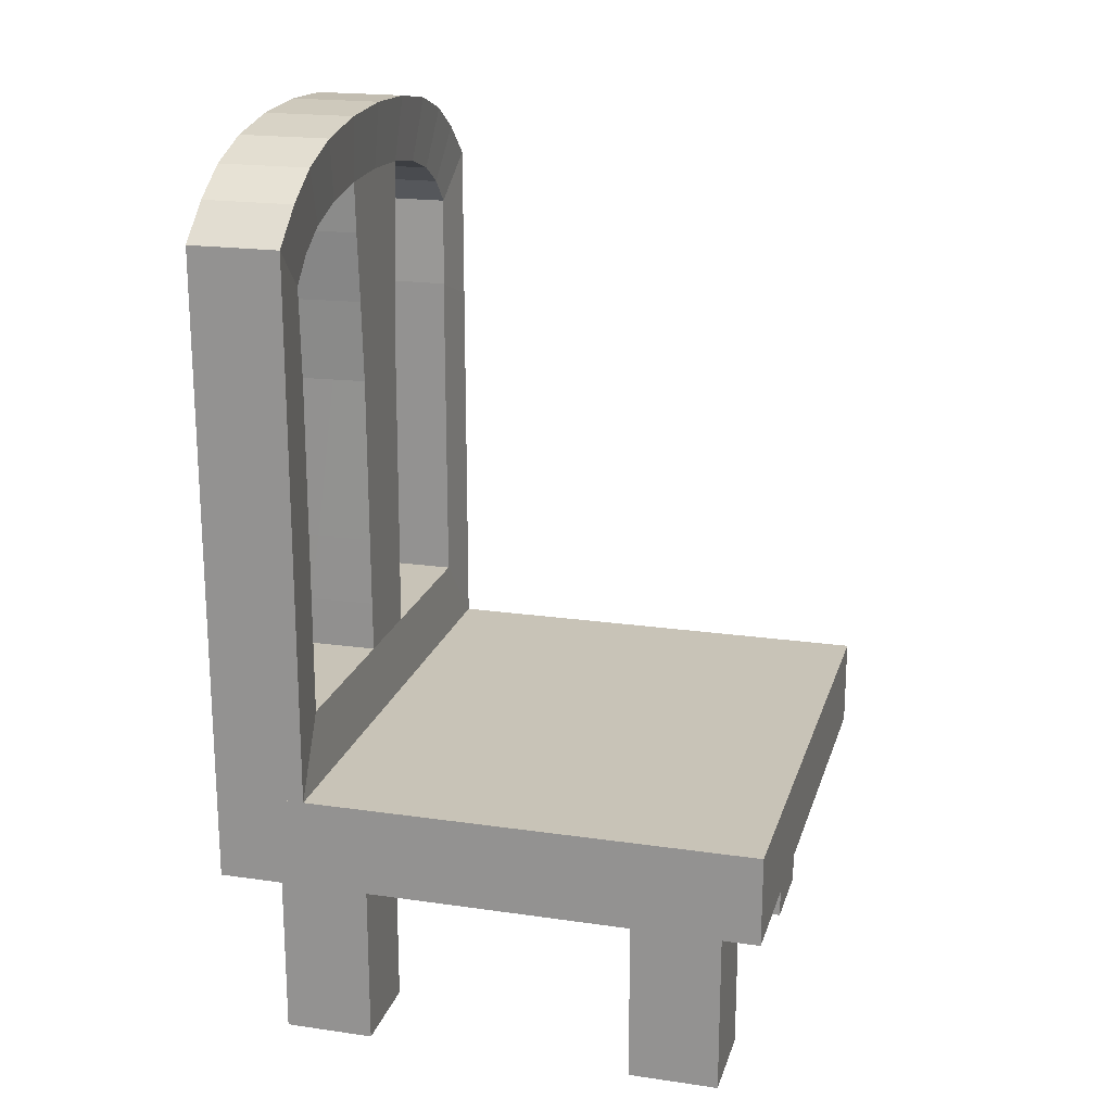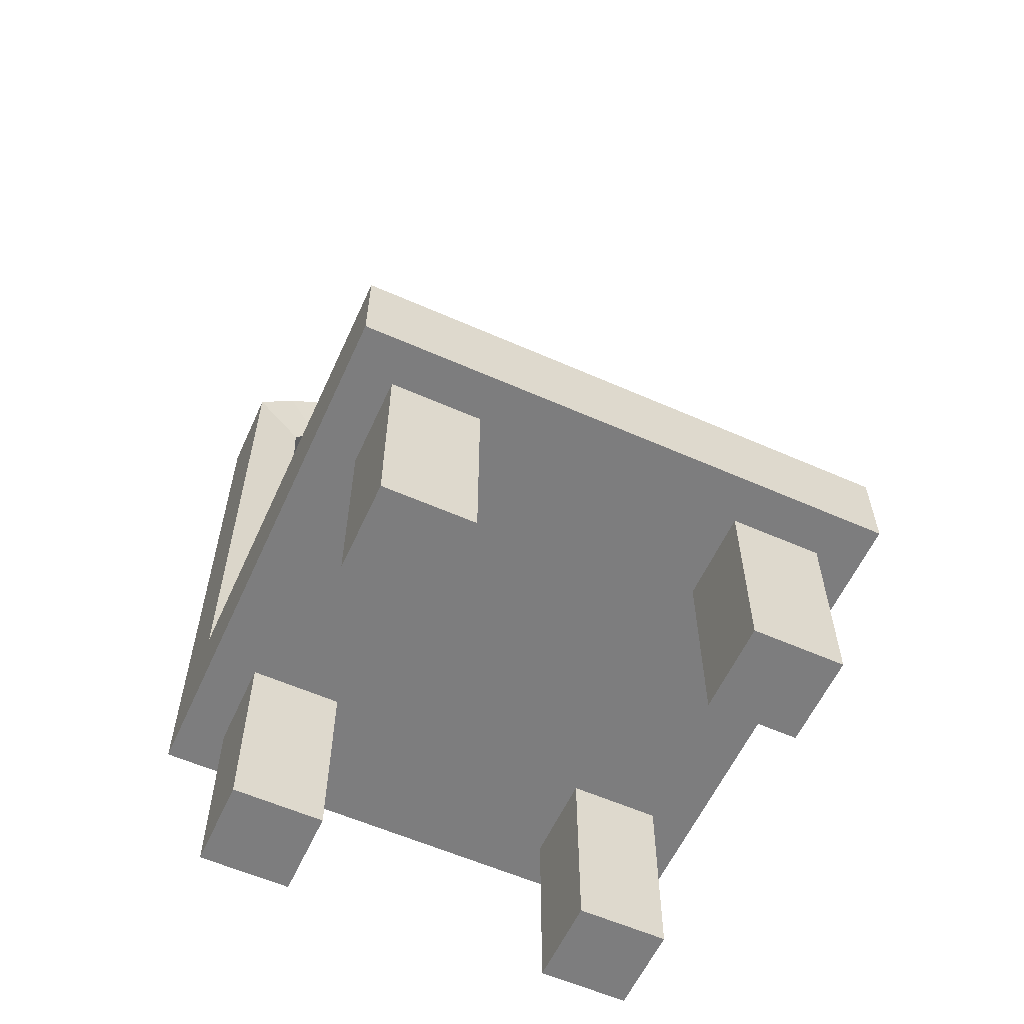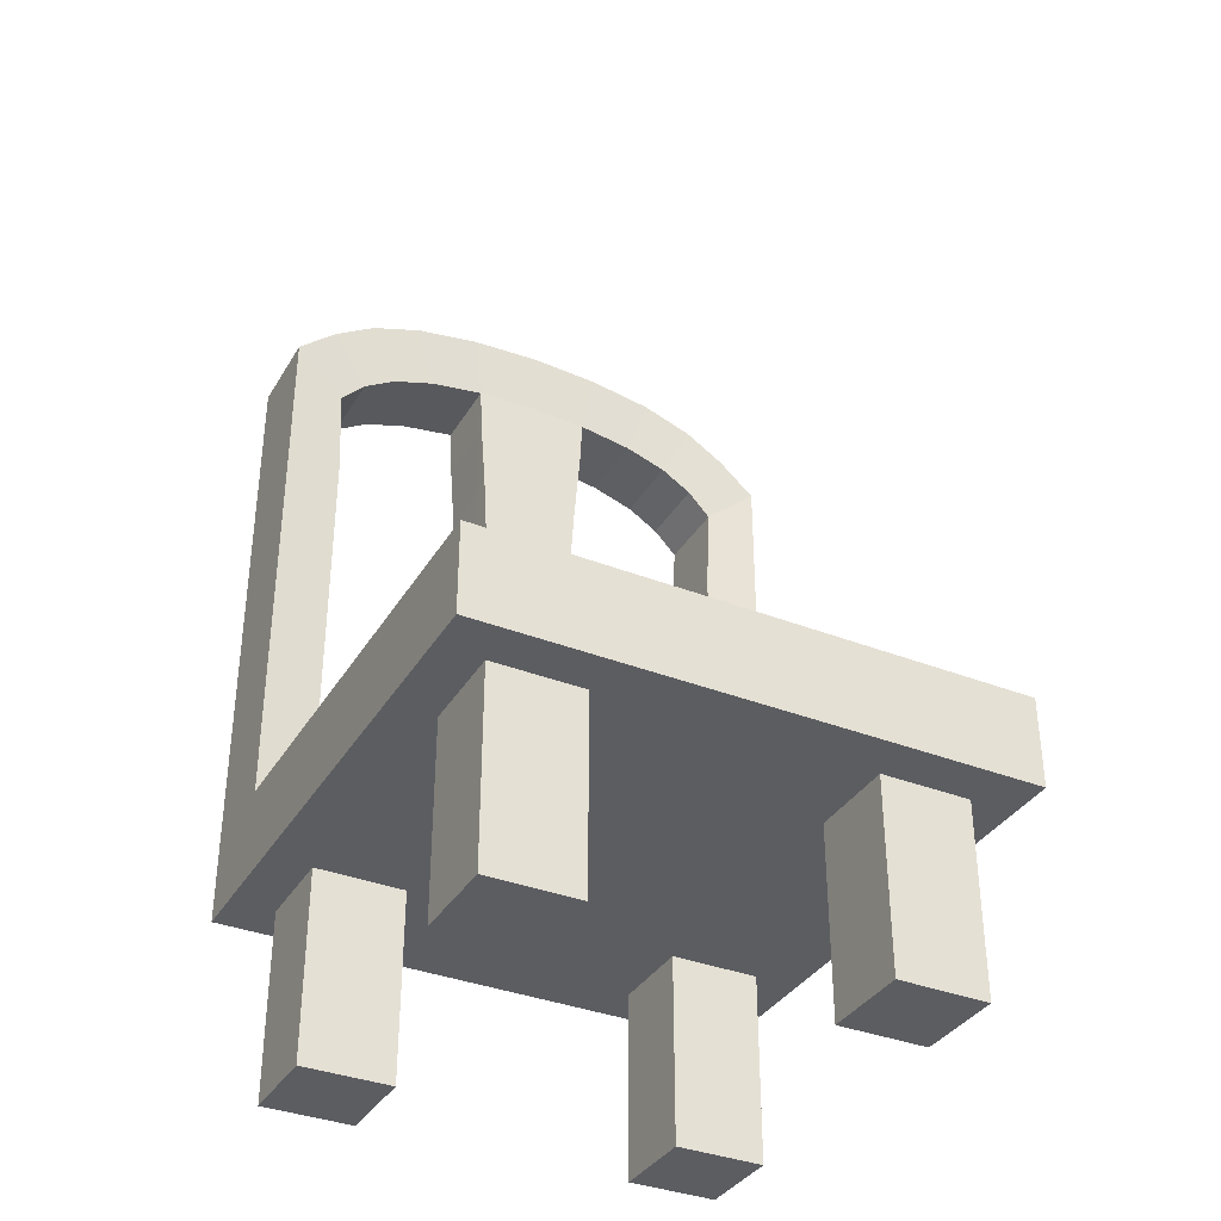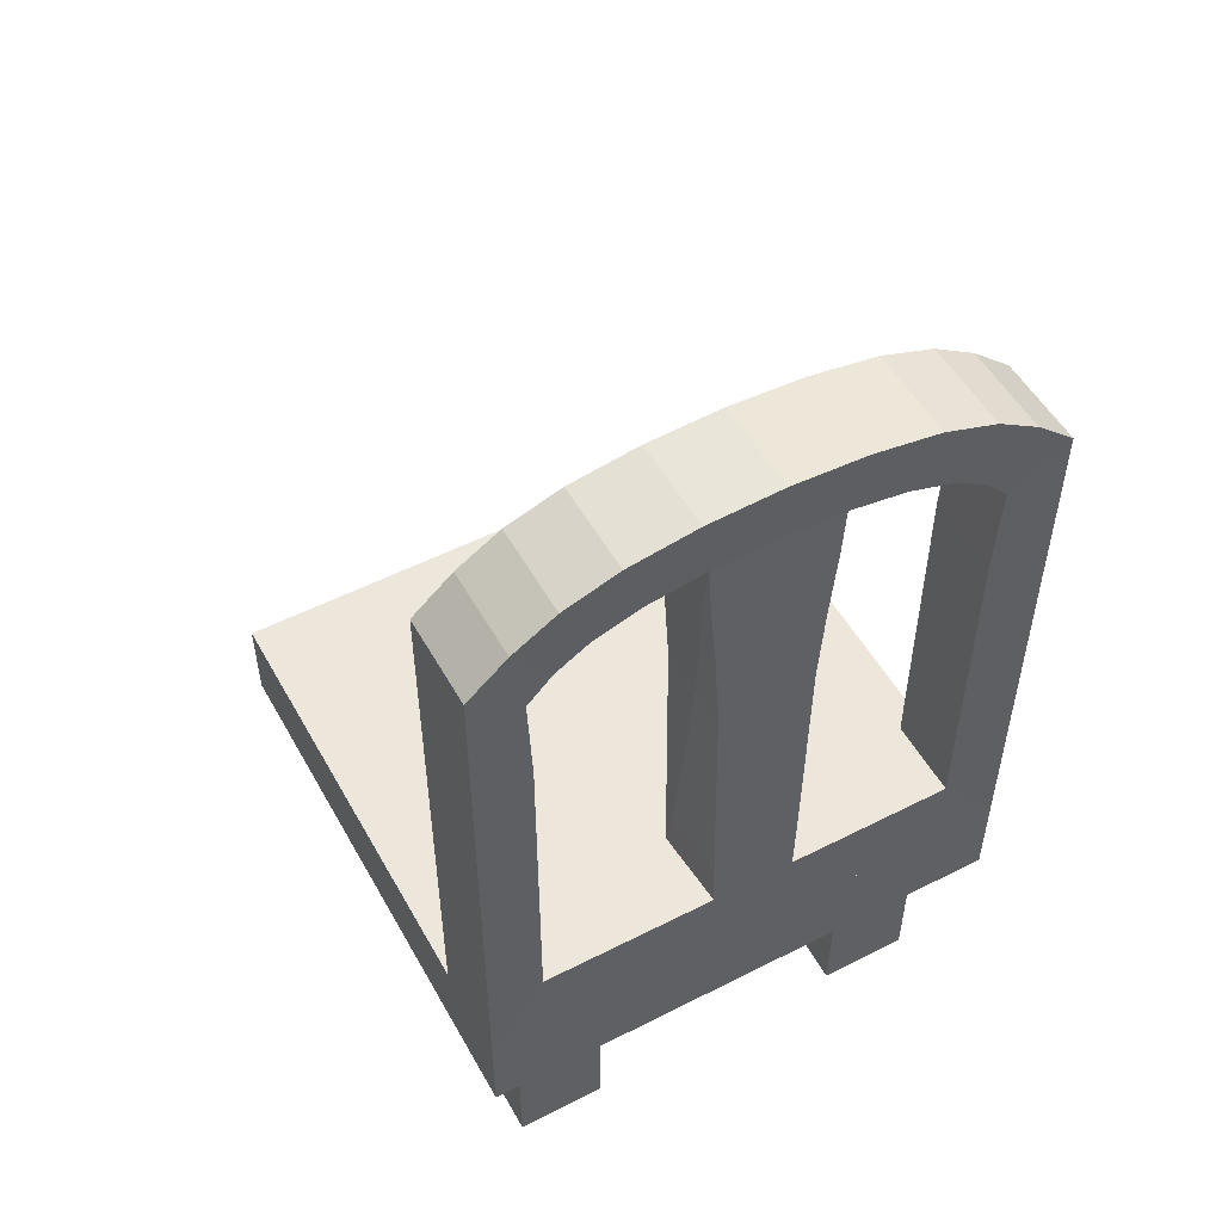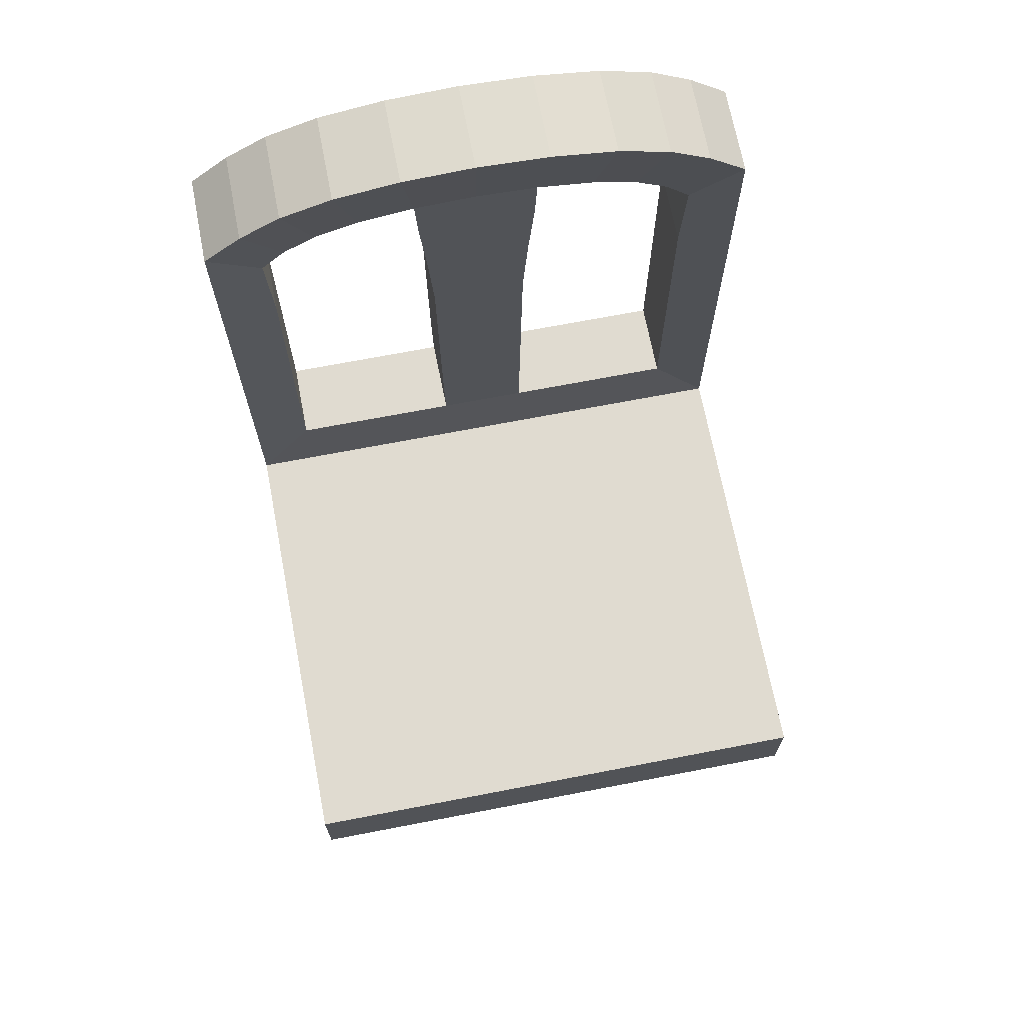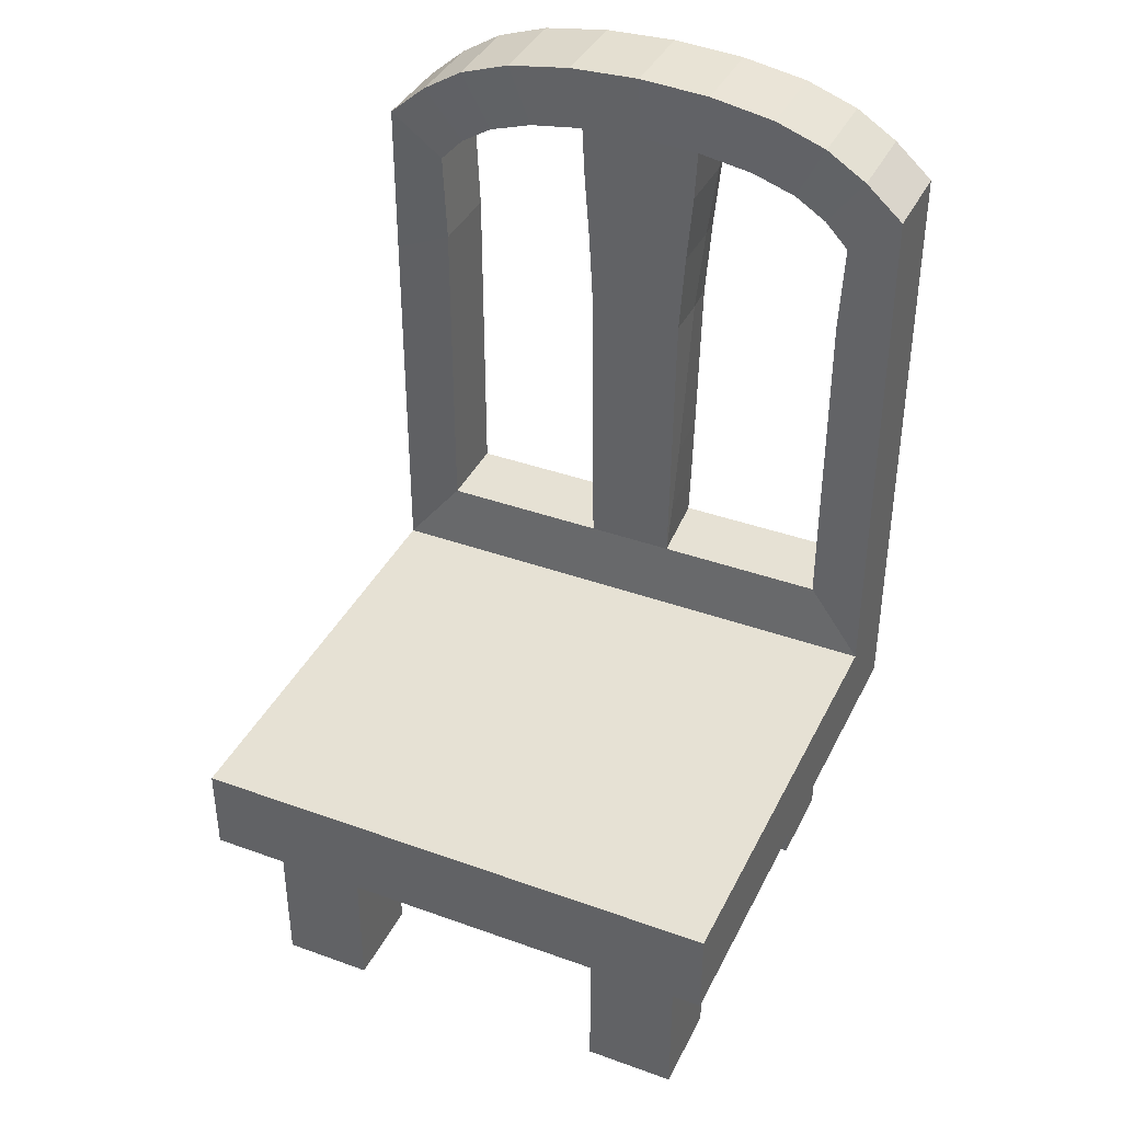
<metadata>
{"format":"obj","ext":"obj","renderer":"f3d","projection":"perspective","resolution":1024,"background":"white","views":[{"elev":19.7,"azim":-164.9,"up":"+Y"},{"elev":-59.2,"azim":-114.4,"up":"+Y"},{"elev":-35.9,"azim":-117.3,"up":"+Y"},{"elev":52.4,"azim":61.3,"up":"+Y"},{"elev":69.8,"azim":-100.9,"up":"+Y"},{"elev":39.0,"azim":-65.7,"up":"+Y"}]}
</metadata>
<code>
o Cube.005
v 0.2063 0.311 0.2415
v 0.3 0.3604 0.3
v 0.2063 0.311 -0.2415
v 0.3 0.3604 -0.3
v 0.2063 -0.1602 0.2371
v 0.3 -0.2396 0.3
v 0.2063 -0.1602 -0.2371
v 0.3 -0.2396 -0.3
v -0.3 -0.3396 0.3
v -0.3 -0.2396 0.3
v -0.3 -0.3396 -0.3
v -0.3 -0.2396 -0.3
v 0.3 -0.3396 0.3
v 0.3 -0.2396 0.3
v 0.3 -0.3396 -0.3
v 0.3 -0.2396 -0.3
v 0.15 -0.55 0.25
v 0.15 -0.3396 0.25
v 0.15 -0.55 0.15
v 0.15 -0.3396 0.15
v 0.25 -0.55 0.25
v 0.25 -0.3396 0.25
v 0.25 -0.55 0.15
v 0.25 -0.3396 0.15
v -0.25 -0.55 0.25
v -0.25 -0.3396 0.25
v -0.25 -0.55 0.15
v -0.25 -0.3396 0.15
v -0.15 -0.55 0.25
v -0.15 -0.3396 0.25
v -0.15 -0.55 0.15
v -0.15 -0.3396 0.15
v -0.25 -0.55 -0.15
v -0.25 -0.3396 -0.15
v -0.25 -0.55 -0.25
v -0.25 -0.3396 -0.25
v -0.15 -0.55 -0.15
v -0.15 -0.3396 -0.15
v -0.15 -0.55 -0.25
v -0.15 -0.3396 -0.25
v 0.15 -0.55 -0.15
v 0.15 -0.3396 -0.15
v 0.15 -0.55 -0.25
v 0.15 -0.3396 -0.25
v 0.25 -0.55 -0.15
v 0.25 -0.3396 -0.15
v 0.25 -0.55 -0.25
v 0.25 -0.3396 -0.25
v 0.3 0.1604 -0.3
v 0.3 -0.03956 -0.3
v 0.3 -0.03956 0.3
v 0.3 0.1604 0.3
v 0.2063 -0.0557 -0.2371
v 0.2063 0.03487 -0.2371
v 0.2039 -0.03956 -0.3
v 0.2063 0.119 -0.2371
v 0.2063 0.2096 -0.2371
v 0.2039 0.1604 -0.3
v 0.2063 0.2096 0.2371
v 0.2063 0.119 0.2371
v 0.2039 0.1604 0.3
v 0.2063 0.03487 0.2371
v 0.2063 -0.0557 0.2371
v 0.2039 -0.03956 0.3
v 0.2 0.3604 -0.3
v 0.2 0.3604 0.3
v 0.2 -0.2396 0.3
v 0.2 -0.2396 -0.3
v 0.2 0.1371 -0.3
v 0.2 0.1371 0.3
v 0.2 0.1838 0.3
v 0.2 0.1838 -0.3
v 0.2 -0.06291 -0.3
v 0.2 -0.06291 0.3
v 0.2 -0.01621 0.3
v 0.2 -0.01621 -0.3
v 0.2937 0.311 -0.2415
v 0.2937 0.311 0.2415
v 0.2937 -0.1602 -0.2371
v 0.2937 -0.1602 0.2371
v 0.2937 -0.0557 0.2371
v 0.2937 0.03487 0.2371
v 0.2937 0.119 0.2371
v 0.2937 0.2096 0.2371
v 0.2937 0.2096 -0.2371
v 0.2937 0.119 -0.2371
v 0.2937 0.03487 -0.2371
v 0.2937 -0.0557 -0.2371
v 0.3 0.3604 0.3
v 0.3 0.3604 -0.3
v 0.3 -0.2396 -0.3
v 0.3 -0.2396 0.3
v 0.3 0.1371 0.3
v 0.3 0.1371 -0.3
v 0.3 0.1838 -0.3
v 0.3 0.1838 0.3
v 0.3 -0.06291 0.3
v 0.3 -0.06291 -0.3
v 0.3 -0.01621 -0.3
v 0.3 -0.01621 0.3
v 0.3 0.398 0.2573
v 0.3 0.4269 0.2113
v 0.3 0.4472 0.1533
v 0.3 0.4593 0.08011
v 0.3 0.4633 -0
v 0.3 0.4593 -0.08011
v 0.3 0.4472 -0.1533
v 0.3 0.4269 -0.2113
v 0.3 0.398 -0.2573
v 0.2937 0.3392 0.2147
v 0.2937 0.3614 0.1789
v 0.2937 0.3775 0.1299
v 0.2937 0.3873 0.06781
v 0.2937 0.3906 -0
v 0.2937 0.3873 -0.06781
v 0.2937 0.3775 -0.1299
v 0.2937 0.3614 -0.1789
v 0.2937 0.3392 -0.2147
v 0.2063 0.3392 0.2147
v 0.2063 0.3614 0.1789
v 0.2063 0.3775 0.1299
v 0.2063 0.3873 0.06781
v 0.2063 0.3906 0
v 0.2063 0.3873 -0.06781
v 0.2063 0.3775 -0.1299
v 0.2063 0.3614 -0.1789
v 0.2063 0.3392 -0.2147
v 0.2 0.398 0.2573
v 0.2 0.4269 0.2113
v 0.2 0.4472 0.1533
v 0.2 0.4593 0.08011
v 0.2 0.4633 0
v 0.2 0.4593 -0.08011
v 0.2 0.4472 -0.1533
v 0.2 0.4269 -0.2113
v 0.2 0.398 -0.2573
v 0.3 0.398 -0.2573
v 0.3 0.4269 -0.2113
v 0.3 0.4472 -0.1533
v 0.3 0.4593 -0.08011
v 0.3 0.4633 -0
v 0.3 0.4593 0.08011
v 0.3 0.4472 0.1533
v 0.3 0.4269 0.2113
v 0.3 0.398 0.2573
v 0.2063 0.006925 0.2371
v 0.2063 -0.03386 0.2371
v 0.2063 0.1816 0.2371
v 0.2063 0.1408 0.2371
v 0.2063 0.006925 -0.2371
v 0.2063 -0.03386 -0.2371
v 0.2063 0.1408 -0.2371
v 0.2063 0.1816 -0.2371
v 0.2937 0.006925 0.2371
v 0.2937 -0.03386 0.2371
v 0.2937 0.1816 0.2371
v 0.2937 0.1408 0.2371
v 0.2937 0.1816 -0.2371
v 0.2937 -0.03386 -0.2371
v 0.2937 0.006925 -0.2371
v 0.2937 0.1408 -0.2371
v 0.2 -0.2396 -0.05544
v 0.3 -0.2396 -0.05658
v 0.3 -0.2396 -0.05658
v 0.2063 -0.1602 -0.04915
v 0.2937 -0.1602 -0.05002
v 0.3 -0.2396 0.04802
v 0.2937 -0.1602 0.04251
v 0.2063 -0.1602 0.04867
v 0.3 -0.2396 0.04802
v 0.2 -0.2396 0.05602
v 0.2937 -0.1043 -0.05098
v 0.2937 -0.0262 -0.05176
v 0.2937 0.0652 -0.05244
v 0.2937 0.1611 -0.05319
v 0.2937 0.2525 -0.05861
v 0.2937 0.3309 -0.06494
v 0.2063 0.3317 -0.06483
v 0.2063 0.2537 -0.05842
v 0.2063 0.1623 -0.05283
v 0.2063 0.06648 -0.05194
v 0.2063 -0.02504 -0.05114
v 0.2063 -0.1035 -0.05023
v 0.2188 0.3316 -0.0649
v 0.2313 0.2534 -0.0585
v 0.2438 0.1618 -0.05316
v 0.2562 0.06575 -0.05244
v 0.2687 -0.02587 -0.05176
v 0.2812 -0.1042 -0.05098
v 0.2063 0.3343 0.008374
v 0.2063 0.2558 0.0153
v 0.2063 0.1639 0.02098
v 0.2063 0.06753 0.02775
v 0.2063 -0.02445 0.0346
v 0.2063 -0.1033 0.04155
v 0.2063 -0.103 -0.0423
v 0.2063 -0.02417 -0.03527
v 0.2063 0.06777 -0.02815
v 0.2063 0.1641 -0.02103
v 0.2063 0.2559 -0.01505
v 0.2063 0.3343 -0.008026
v 0.2063 -0.1038 0.04948
v 0.2063 -0.02544 0.05045
v 0.2063 0.06603 0.05153
v 0.2063 0.1619 0.05276
v 0.2063 0.2533 0.05862
v 0.2063 0.3314 0.06515
v 0.2937 0.3306 0.04825
v 0.2937 0.2522 0.0277
v 0.2937 0.1608 0.01036
v 0.2937 0.065 -0.004866
v 0.2937 -0.02633 -0.02005
v 0.2937 -0.1043 -0.03512
v 0.2937 0.3306 0.06406
v 0.2937 0.2521 0.05661
v 0.2937 0.1606 0.0501
v 0.2937 0.06477 0.04801
v 0.2937 -0.02659 0.04605
v 0.2937 -0.1046 0.04419
v 0.2812 0.3307 0.06503
v 0.2687 0.2524 0.05839
v 0.2562 0.1611 0.05271
v 0.2438 0.06548 0.05153
v 0.2313 -0.02577 0.05045
v 0.2188 -0.1039 0.04948
v 0.2937 -0.1039 -0.04305
v 0.2937 -0.02533 -0.0359
v 0.2937 0.0665 -0.02865
v 0.2937 0.1628 -0.0214
v 0.2937 0.2547 -0.0153
v 0.2937 0.3335 -0.00817
f 65 4 49 58 72
f 68 8 163 162
f 75 64 51 52 61 70
f 69 58 49 50 55 76
f 93 157 156 96
f 9 10 12 11
f 11 12 16 15
f 15 16 14 13
f 13 14 10 9
f 11 15 13 9
f 16 12 10 14
f 17 18 20 19
f 19 20 24 23
f 23 24 22 21
f 21 22 18 17
f 19 23 21 17
f 24 20 18 22
f 25 26 28 27
f 27 28 32 31
f 31 32 30 29
f 29 30 26 25
f 27 31 29 25
f 32 28 26 30
f 33 34 36 35
f 35 36 40 39
f 39 40 38 37
f 37 38 34 33
f 35 39 37 33
f 40 36 34 38
f 41 42 44 43
f 43 44 48 47
f 47 48 46 45
f 45 46 42 41
f 43 47 45 41
f 48 44 42 46
f 97 155 154 100
f 71 61 52 2 66
f 73 55 50 8 68
f 67 6 51 64 74
f 85 158 95
f 83 157 93
f 73 76 55
f 69 72 58
f 71 70 61
f 75 74 64
f 69 152 153 72
f 73 151 150 76
f 79 166 164 91
f 5 169 171 67
f 56 152 69
f 59 148 71
f 53 151 73
f 62 146 75
f 7 53 73 68
f 63 5 67 74
f 54 56 69 76
f 60 62 75 70
f 57 3 65 72
f 1 59 71 66
f 81 155 97
f 87 160 99
f 80 81 97 92
f 88 79 91 98
f 82 83 93 100
f 86 87 99 94
f 84 78 89 96
f 77 85 95 90
f 156 148 59 84
f 62 60 83 82
f 88 159 151 53
f 56 54 87 86
f 7 165 166 79
f 5 63 81 80
f 157 149 148 156
f 53 7 79 88
f 3 57 85 77
f 59 1 78 84
f 4 65 136 137
f 65 3 127 136
f 3 77 118 127
f 77 90 109 118
f 118 109 108 117
f 117 108 107 116
f 116 107 106 115
f 115 106 105 114
f 114 105 104 113
f 113 104 103 112
f 112 103 102 111
f 111 102 101 110
f 110 101 89 78
f 127 118 117 126
f 126 117 116 125
f 125 116 115 124
f 166 165 183 189
f 122 113 112 121
f 121 112 111 120
f 120 111 110 119
f 119 110 78 1
f 136 127 126 135
f 135 126 125 134
f 134 125 124 133
f 133 124 123 132
f 132 123 122 131
f 131 122 121 130
f 130 121 120 129
f 129 120 119 128
f 128 119 1 66
f 137 136 135 138
f 138 135 134 139
f 139 134 133 140
f 140 133 132 141
f 141 132 131 142
f 142 131 130 143
f 143 130 129 144
f 144 129 128 145
f 145 128 66 2
f 115 114 231 177
f 148 149 70 71
f 155 81 63 147
f 149 60 70
f 146 147 74 75
f 162 163 167 171
f 147 63 74
f 153 57 72
f 85 57 153 158
f 150 54 76
f 86 161 152 56
f 155 147 146 154
f 157 83 60 149
f 162 165 7 68
f 160 150 151 159
f 154 146 62 82
f 156 84 96
f 154 82 100
f 161 158 153 152
f 159 88 98
f 164 166 168 170
f 158 161 94 95
f 87 54 150 160
f 160 159 98 99
f 161 86 94
f 171 169 165 162
f 170 168 80 92
f 168 169 5 80
f 171 167 6 67
f 168 166 213 219
f 178 201 123 124
f 169 168 219 225
f 190 207 122 123
f 177 184 124 115
f 165 169 195 196
f 113 122 207 220
f 208 231 114 113
f 176 185 184 177
f 175 186 185 176
f 174 187 186 175
f 173 188 187 174
f 189 188 173 172
f 166 189 172
f 189 183 182 188
f 188 182 181 187
f 187 181 180 186
f 186 180 179 185
f 185 179 178 184
f 184 178 124
f 179 200 201 178
f 180 199 200 179
f 181 198 199 180
f 182 197 198 181
f 196 197 182 183
f 165 196 183
f 196 195 194 197
f 197 194 193 198
f 198 193 192 199
f 199 192 191 200
f 200 191 190 201
f 201 190 123
f 191 206 207 190
f 192 205 206 191
f 193 204 205 192
f 194 203 204 193
f 202 203 194 195
f 169 202 195
f 219 213 212 218
f 218 212 211 217
f 217 211 210 216
f 216 210 209 215
f 215 209 208 214
f 214 208 113
f 220 207 206 221
f 221 206 205 222
f 222 205 204 223
f 223 204 203 224
f 224 203 202 225
f 225 202 169
f 225 219 218 224
f 224 218 217 223
f 223 217 216 222
f 222 216 215 221
f 221 215 214 220
f 220 214 113
f 177 231 230 176
f 176 230 229 175
f 175 229 228 174
f 174 228 227 173
f 173 227 226 172
f 172 226 166
f 209 230 231 208
f 210 229 230 209
f 211 228 229 210
f 212 227 228 211
f 226 227 212 213
f 166 226 213

</code>
